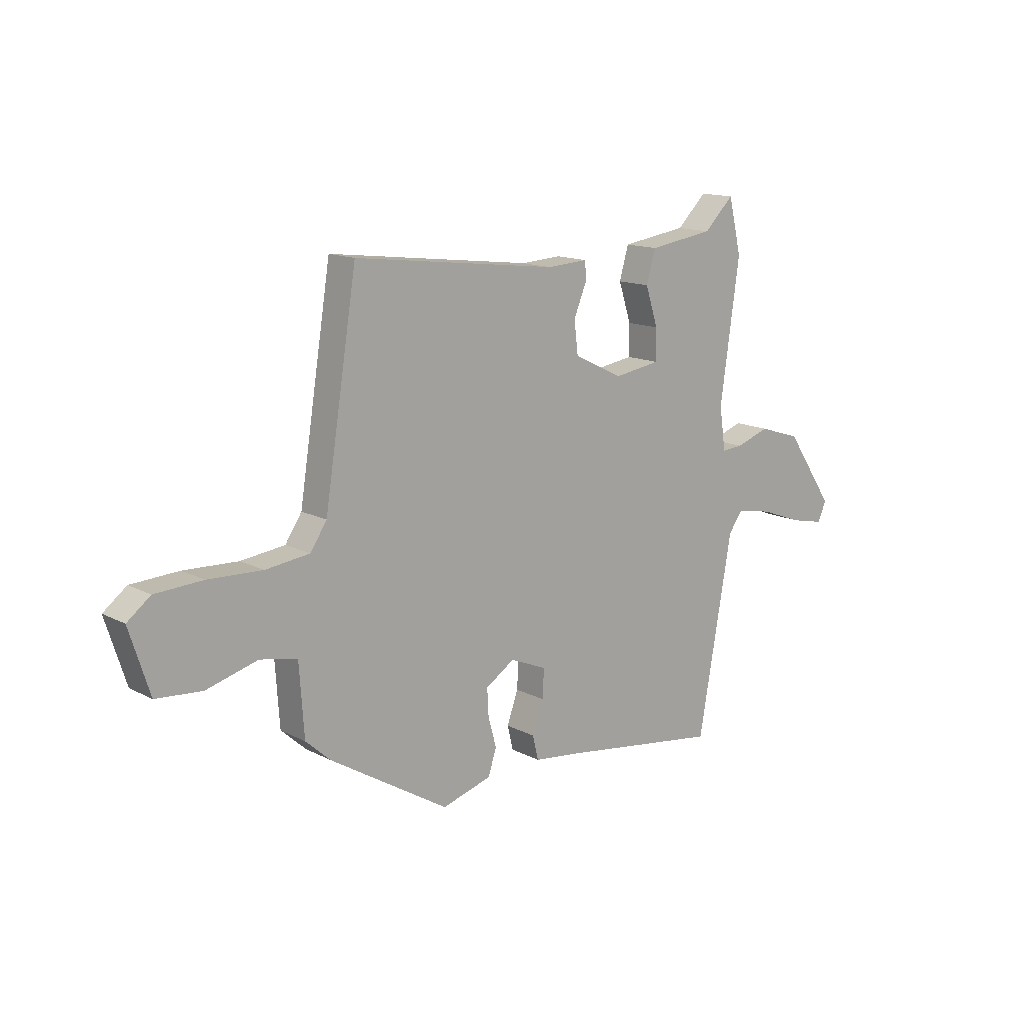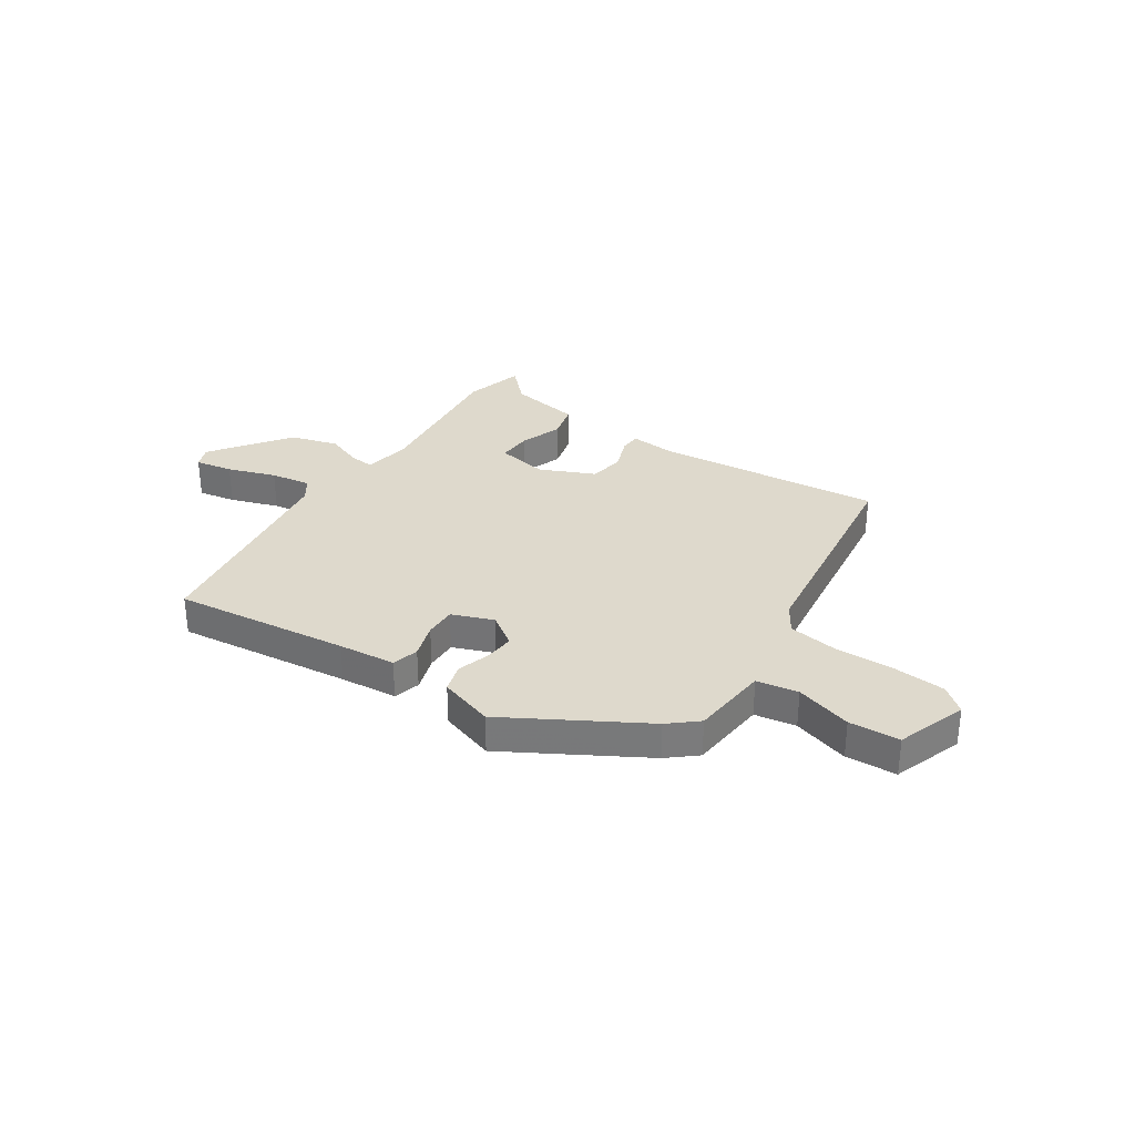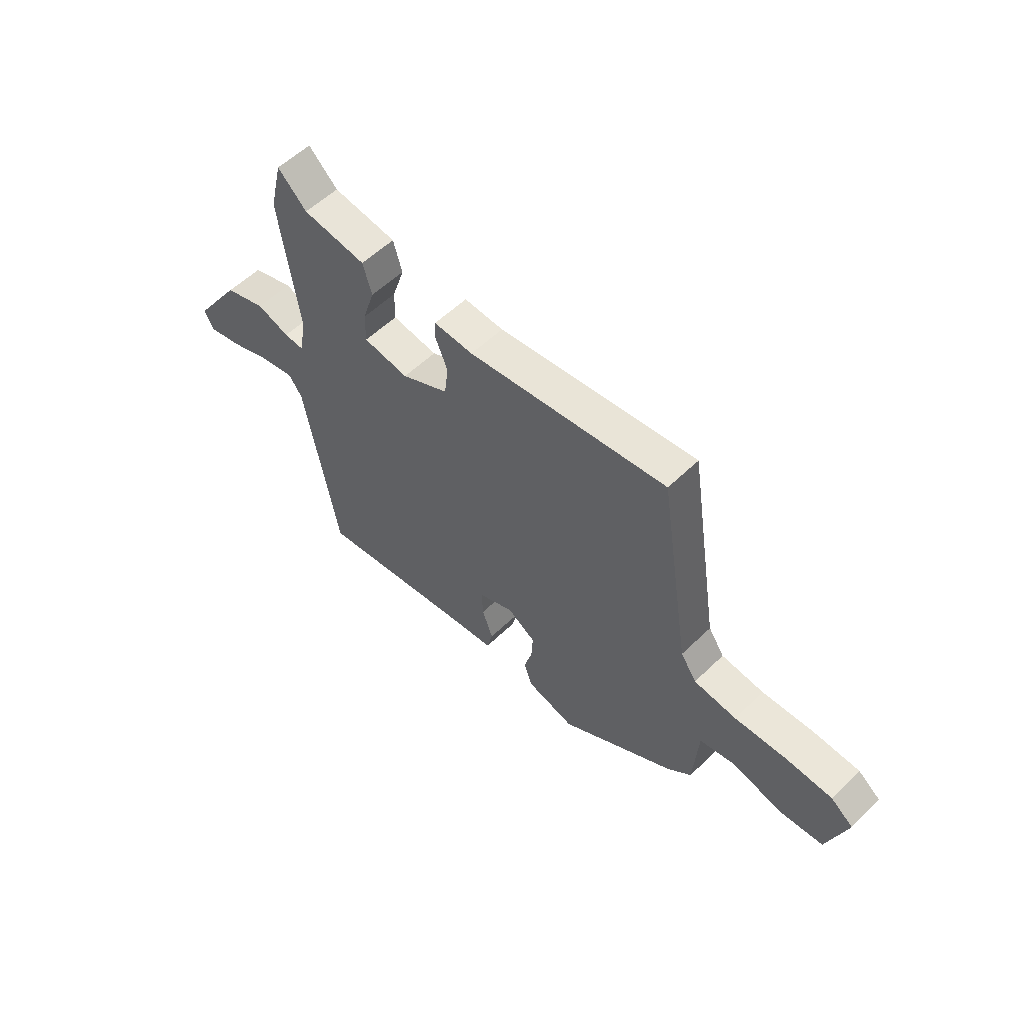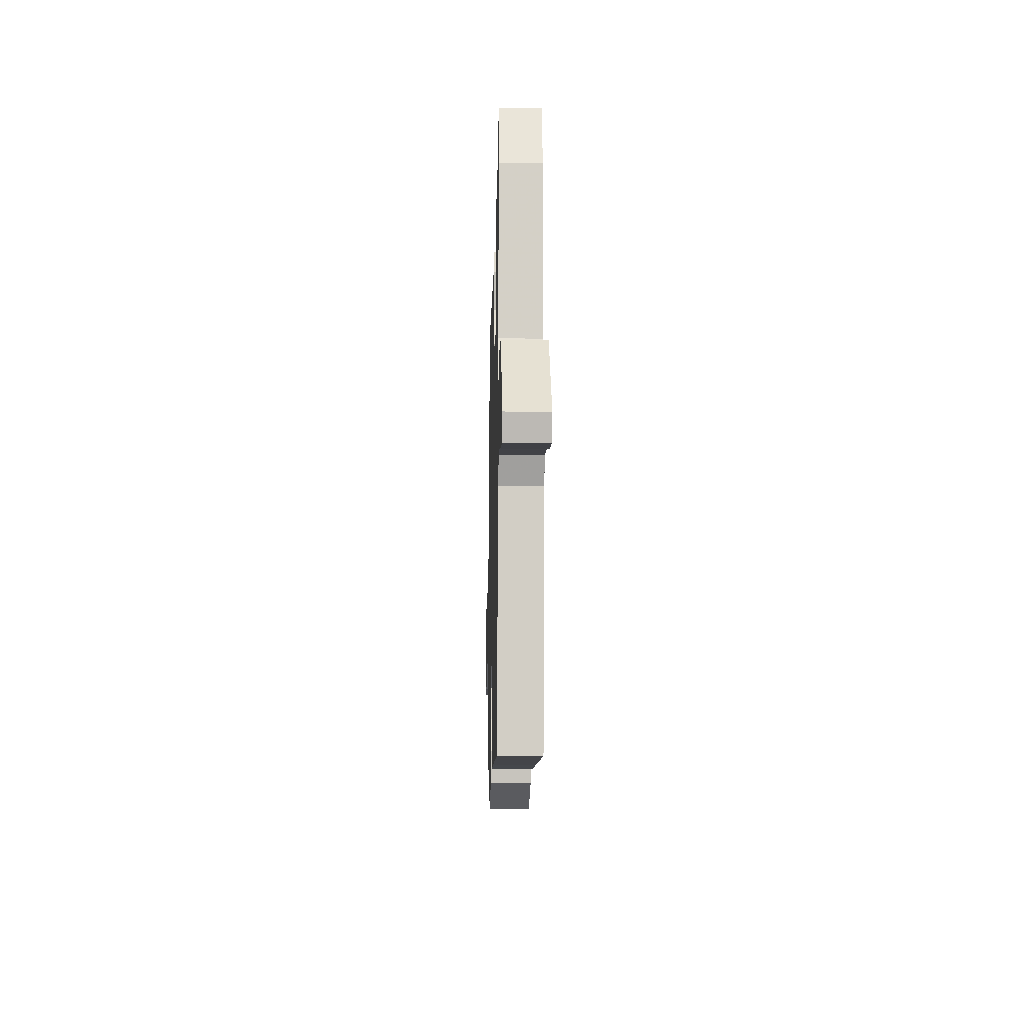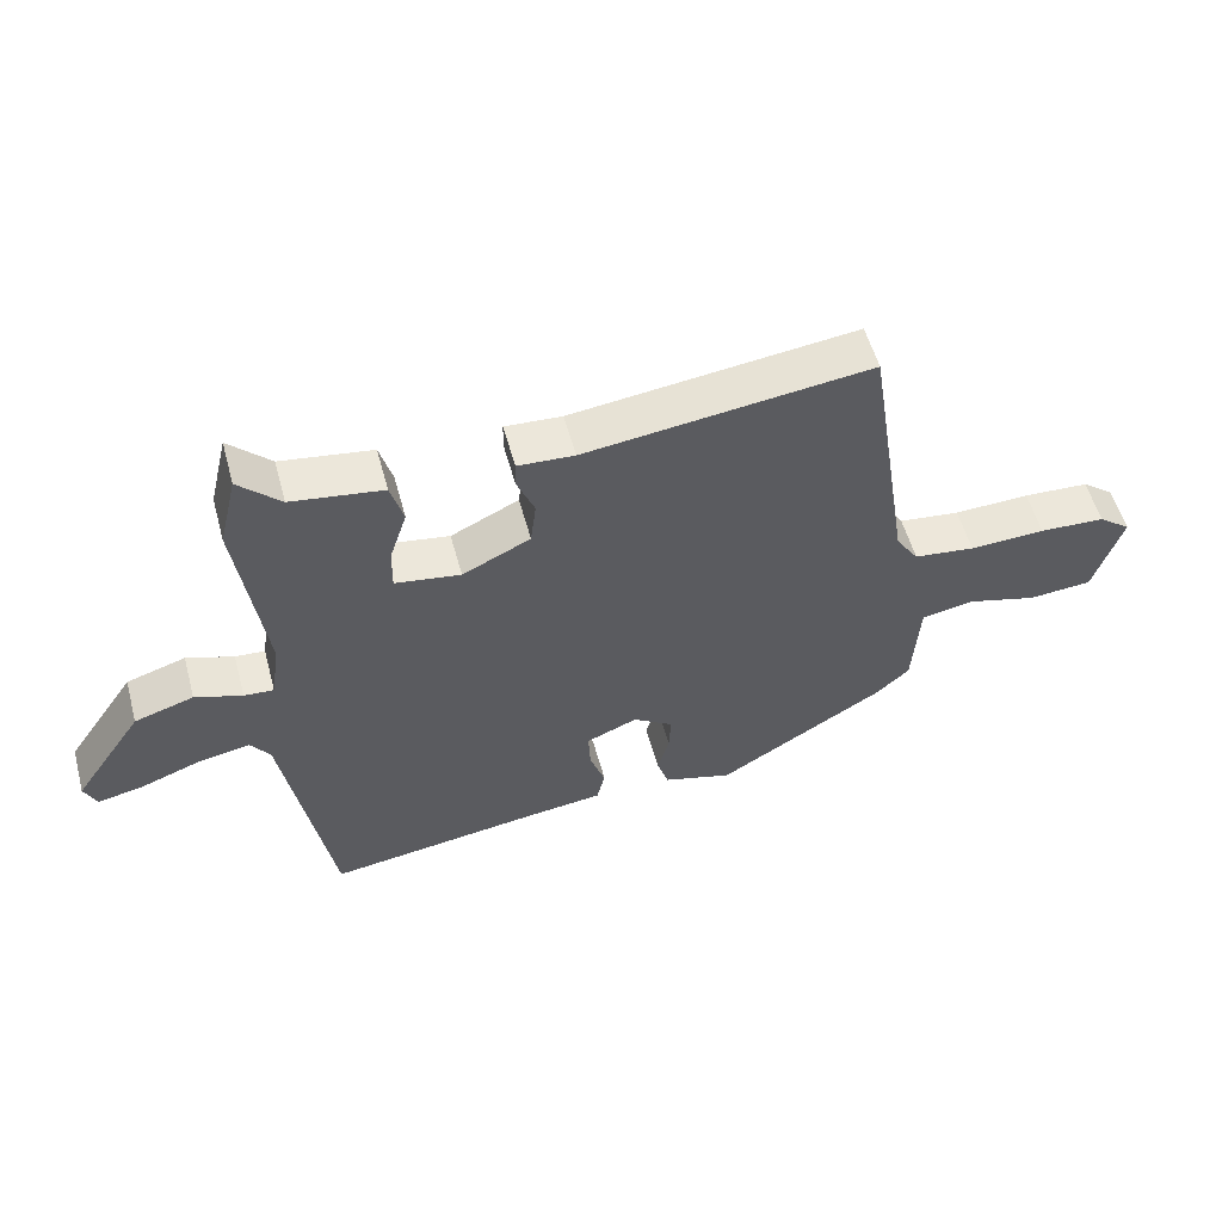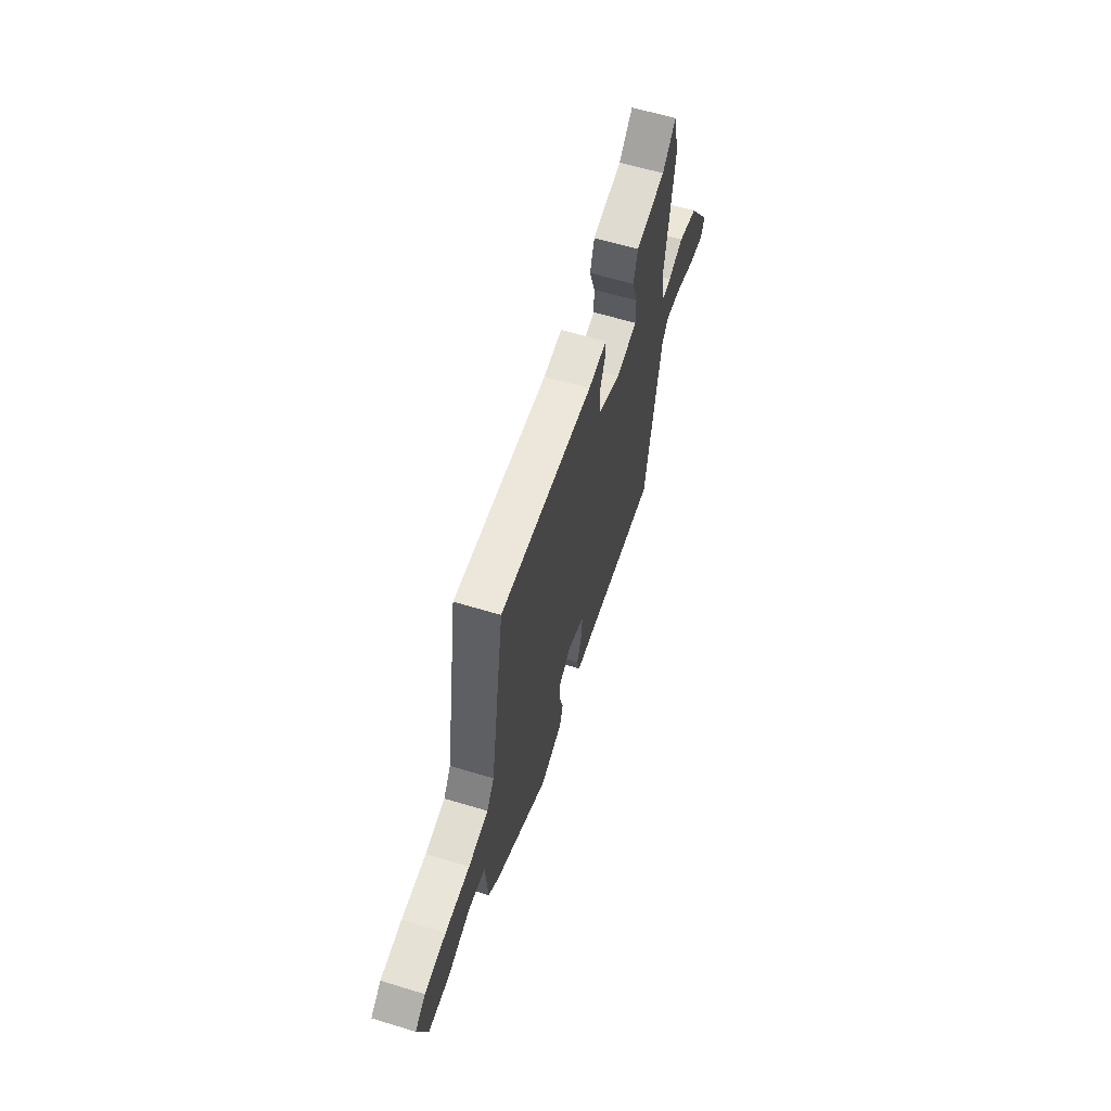
<metadata>
{"format":"obj","ext":"obj","renderer":"f3d","projection":"perspective","resolution":1024,"background":"white","views":[{"elev":14.2,"azim":-41.4,"up":"+Z"},{"elev":31.9,"azim":-144.7,"up":"+Y"},{"elev":56.1,"azim":-135.3,"up":"+Z"},{"elev":-17.3,"azim":88.5,"up":"+Z"},{"elev":55.2,"azim":164.8,"up":"+Z"},{"elev":61.3,"azim":-72.8,"up":"+Z"}]}
</metadata>
<code>
v -0.462 0.07 -0.323
v -0.513 0.07 -0.277
v -0.523 0.07 -0.131
v -0.6 0.07 -0.116
v -0.706 0.07 -0.145
v -0.8 0.07 -0.137
v -0.842 0.07 -0.006
v -0.794 0.07 0.031
v -0.696 0.07 0.036
v -0.584 0.07 0.031
v -0.493 0.07 0.042
v -0.459 0.07 0.093
v -0.392 0.07 0.514
v 0.032 0.07 0.462
v 0.116 0.07 0.467
v 0.117 0.07 0.428
v 0.091 0.07 0.365
v 0.099 0.07 0.298
v 0.2 0.07 0.249
v 0.297 0.07 0.264
v 0.296 0.07 0.328
v 0.27 0.07 0.408
v 0.289 0.07 0.474
v 0.425 0.07 0.494
v 0.487 0.07 0.554
v 0.514 0.07 0.442
v 0.474 0.07 0.157
v 0.487 0.07 0.069
v 0.531 0.07 0.072
v 0.601 0.07 0.096
v 0.689 0.07 0.068
v 0.791 0.07 -0.081
v 0.773 0.07 -0.121
v 0.703 0.07 -0.106
v 0.614 0.07 -0.073
v 0.539 0.07 -0.059
v 0.51 0.07 -0.099
v 0.439 0.07 -0.501
v 0.113 0.07 -0.454
v 0.007 0.07 -0.441
v -0.005 0.07 -0.391
v 0.018 0.07 -0.326
v 0.021 0.07 -0.267
v -0.055 0.07 -0.235
v -0.115 0.07 -0.274
v -0.112 0.07 -0.33
v -0.095 0.07 -0.391
v -0.112 0.07 -0.444
v -0.215 0.07 -0.474
v -0.462 0 -0.323
v -0.513 0 -0.277
v -0.523 0 -0.131
v -0.6 0 -0.116
v -0.706 0 -0.145
v -0.8 0 -0.137
v -0.842 0 -0.006
v -0.794 0 0.031
v -0.696 0 0.036
v -0.584 0 0.031
v -0.493 0 0.042
v -0.459 0 0.093
v -0.392 0 0.514
v 0.032 0 0.462
v 0.116 0 0.467
v 0.117 0 0.428
v 0.091 0 0.365
v 0.099 0 0.298
v 0.2 0 0.249
v 0.297 0 0.264
v 0.296 0 0.328
v 0.27 0 0.408
v 0.289 0 0.474
v 0.425 0 0.494
v 0.487 0 0.554
v 0.514 0 0.442
v 0.474 0 0.157
v 0.487 0 0.069
v 0.531 0 0.072
v 0.601 0 0.096
v 0.689 0 0.068
v 0.791 0 -0.081
v 0.773 0 -0.121
v 0.703 0 -0.106
v 0.614 0 -0.073
v 0.539 0 -0.059
v 0.51 0 -0.099
v 0.439 0 -0.501
v 0.113 0 -0.454
v 0.007 0 -0.441
v -0.005 0 -0.391
v 0.018 0 -0.326
v 0.021 0 -0.267
v -0.055 0 -0.235
v -0.115 0 -0.274
v -0.112 0 -0.33
v -0.095 0 -0.391
v -0.112 0 -0.444
v -0.215 0 -0.474
f 46 47 48 49
f 45 46 49 1
f 44 45 1 2
f 39 40 41 42
f 37 38 39 42
f 36 37 42 43
f 32 33 34 35
f 32 35 36
f 29 30 31 32
f 28 29 32 36
f 24 25 26 27
f 22 23 24 27
f 21 22 27 28
f 20 21 28 36
f 14 15 16 17
f 12 13 14 17
f 11 12 17 18
f 7 8 9 10
f 7 10 11
f 4 5 6 7
f 3 4 7 11
f 44 2 3 11
f 19 20 36 43
f 19 43 44
f 11 18 19 44
f 98 97 96 95
f 50 98 95 94
f 51 50 94 93
f 91 90 89 88
f 91 88 87 86
f 92 91 86 85
f 84 83 82 81
f 85 84 81
f 81 80 79 78
f 85 81 78 77
f 76 75 74 73
f 76 73 72 71
f 77 76 71 70
f 85 77 70 69
f 66 65 64 63
f 66 63 62 61
f 67 66 61 60
f 59 58 57 56
f 60 59 56
f 56 55 54 53
f 60 56 53 52
f 60 52 51 93
f 92 85 69 68
f 93 92 68
f 93 68 67 60
f 1 50 51 2
f 2 51 52 3
f 3 52 53 4
f 4 53 54 5
f 5 54 55 6
f 6 55 56 7
f 7 56 57 8
f 8 57 58 9
f 9 58 59 10
f 10 59 60 11
f 11 60 61 12
f 12 61 62 13
f 13 62 63 14
f 14 63 64 15
f 15 64 65 16
f 16 65 66 17
f 17 66 67 18
f 18 67 68 19
f 19 68 69 20
f 20 69 70 21
f 21 70 71 22
f 22 71 72 23
f 23 72 73 24
f 24 73 74 25
f 25 74 75 26
f 26 75 76 27
f 27 76 77 28
f 28 77 78 29
f 29 78 79 30
f 30 79 80 31
f 31 80 81 32
f 32 81 82 33
f 33 82 83 34
f 34 83 84 35
f 35 84 85 36
f 36 85 86 37
f 37 86 87 38
f 38 87 88 39
f 39 88 89 40
f 40 89 90 41
f 41 90 91 42
f 42 91 92 43
f 43 92 93 44
f 44 93 94 45
f 45 94 95 46
f 46 95 96 47
f 47 96 97 48
f 48 97 98 49
f 49 98 50 1

</code>
